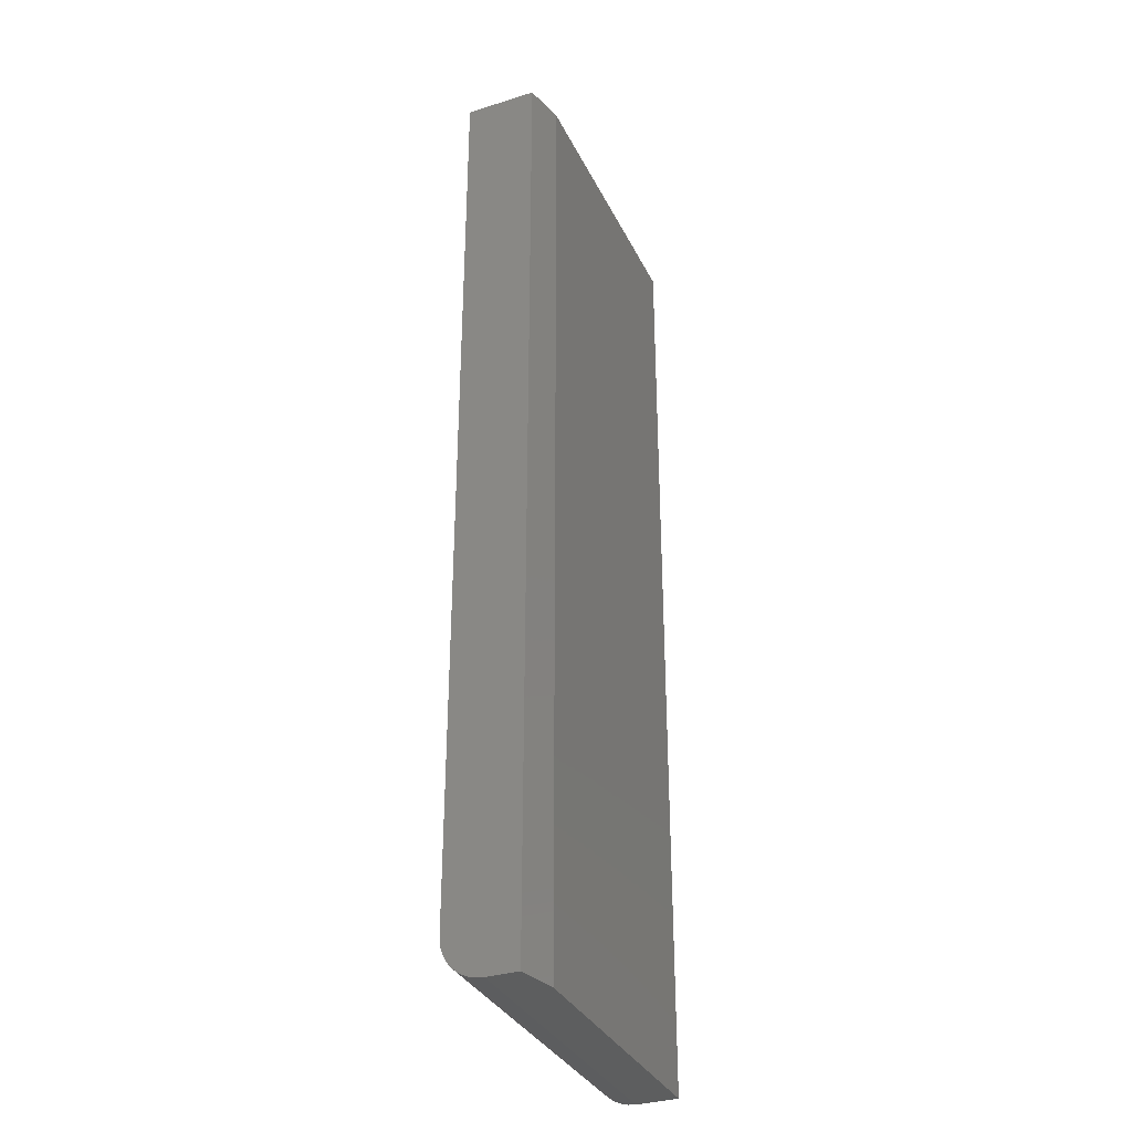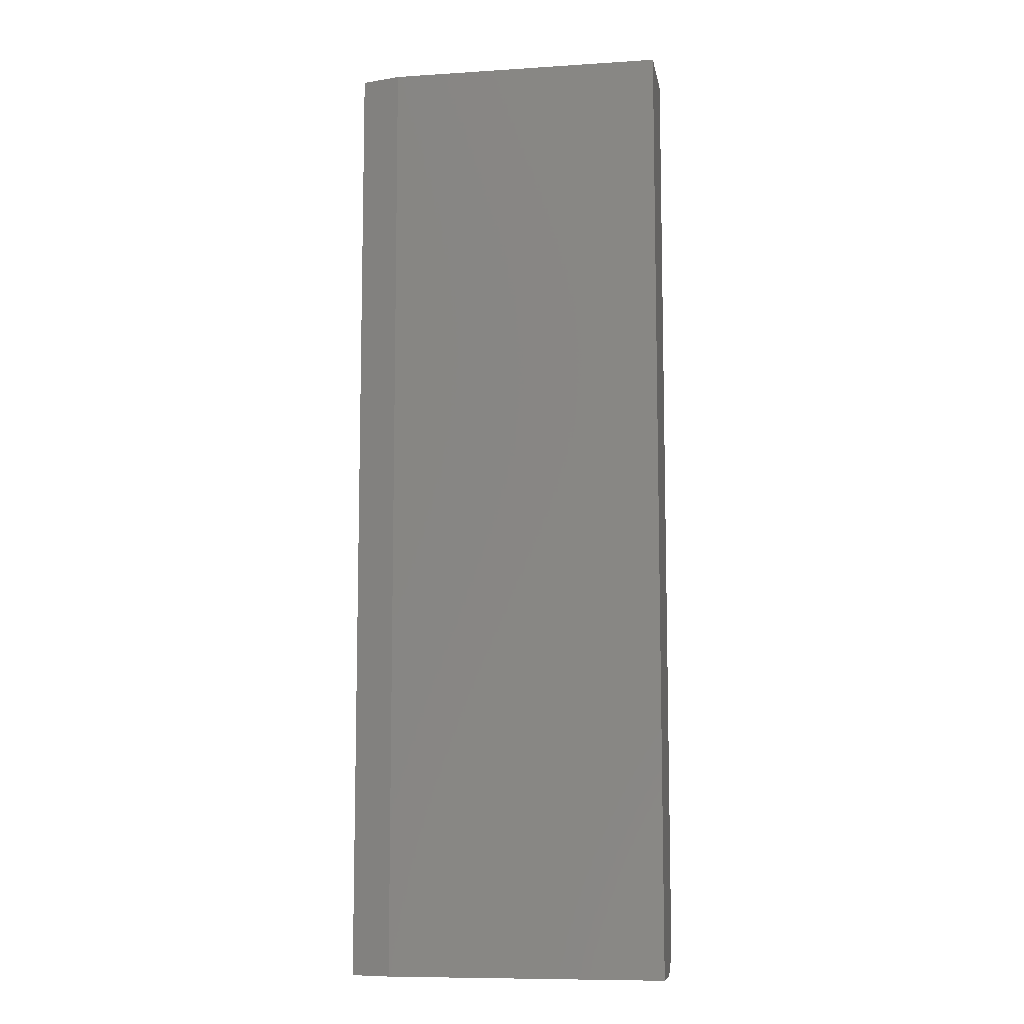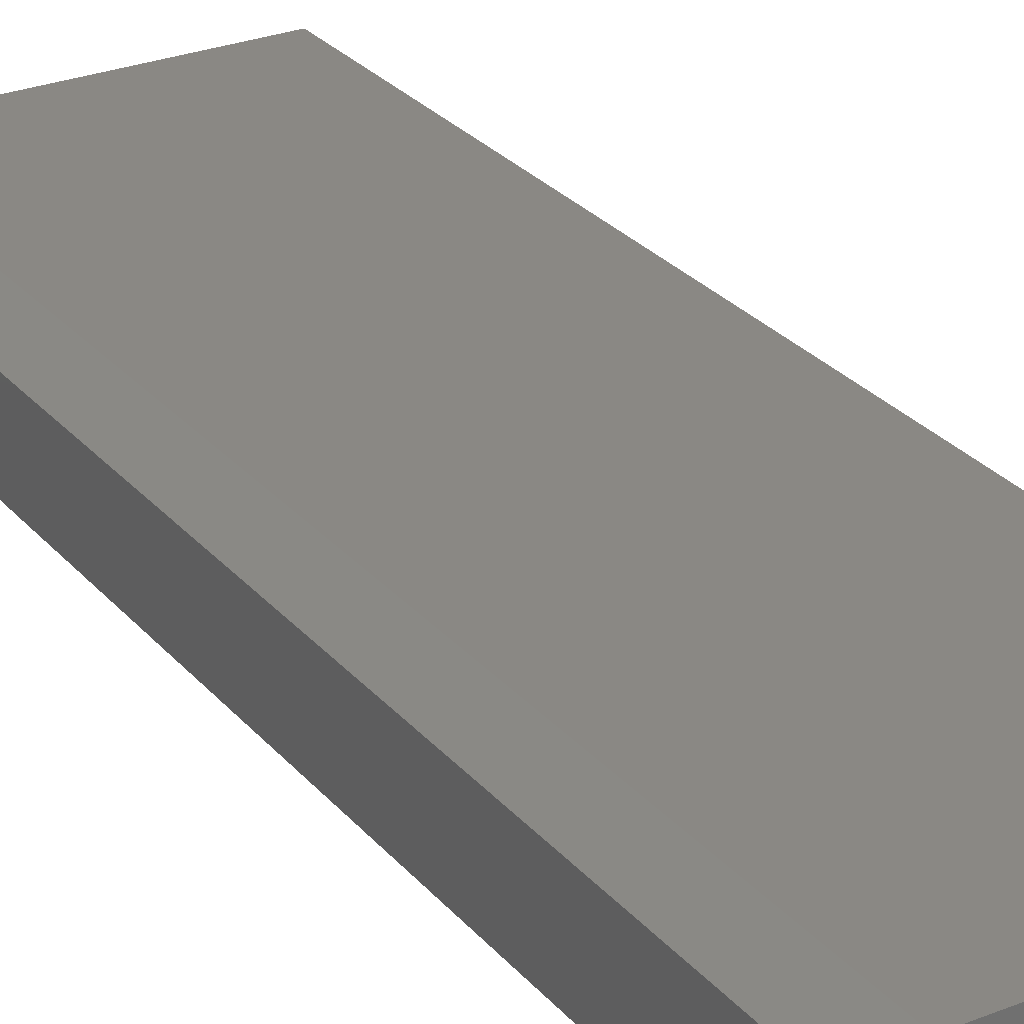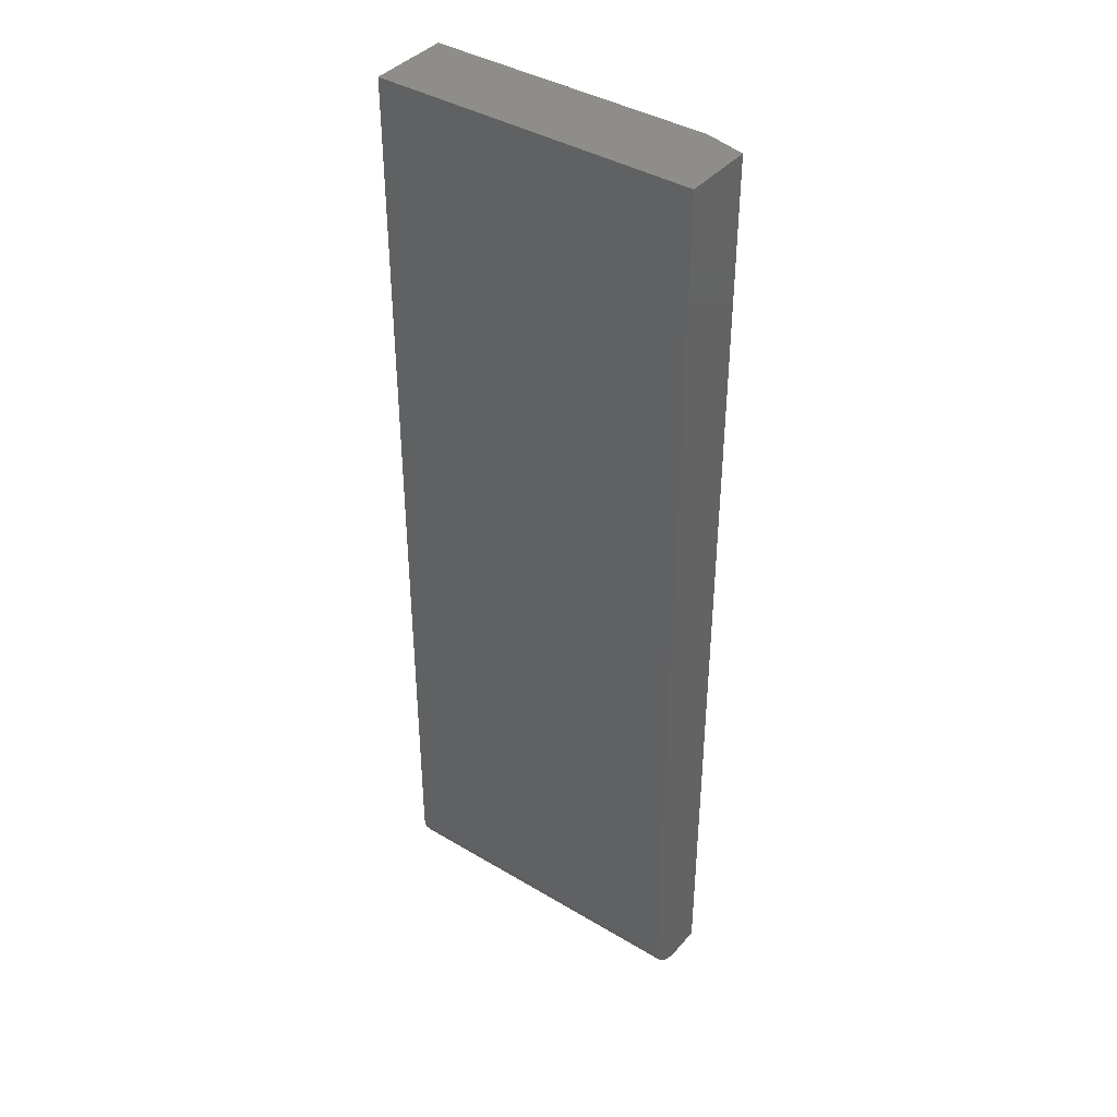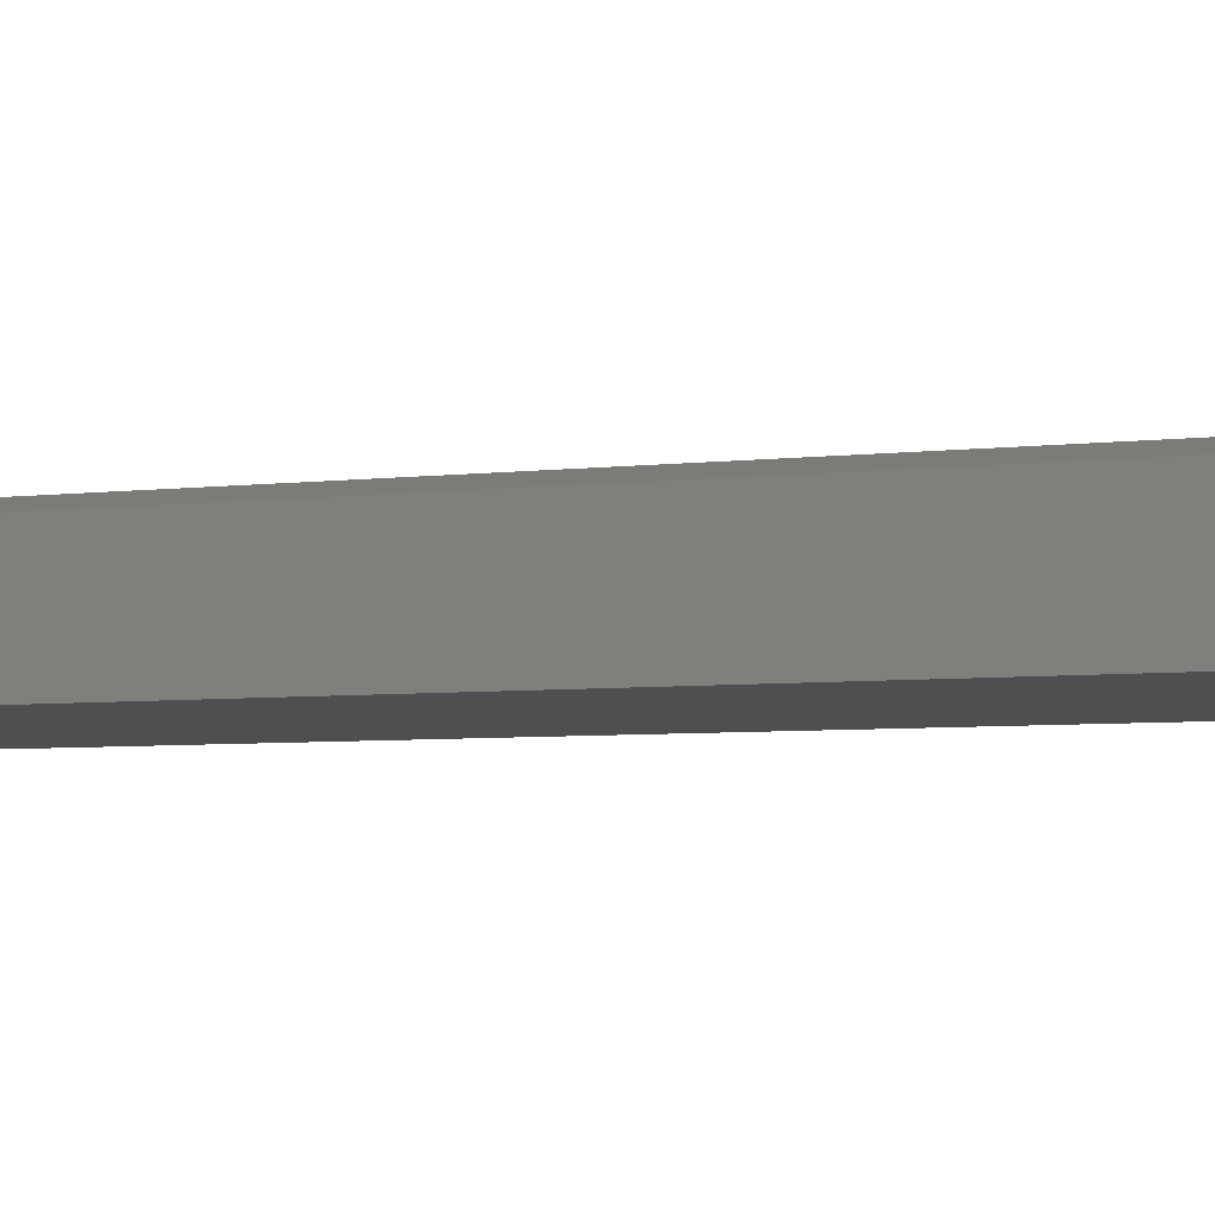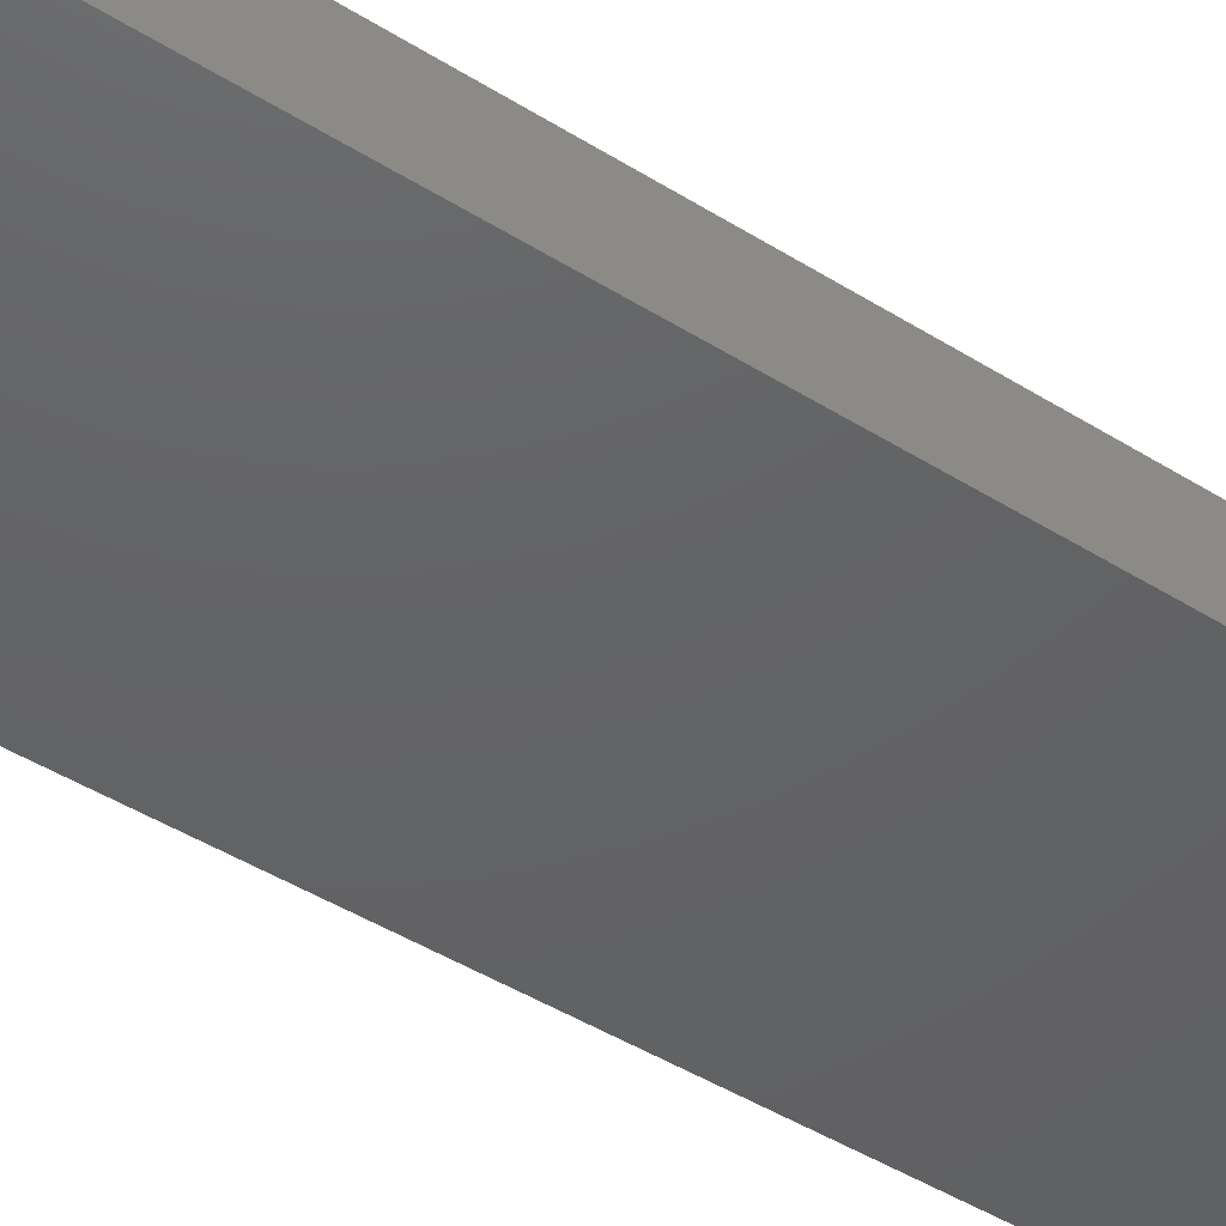
<metadata>
{"format":"stl","ext":"stl","renderer":"f3d","projection":"perspective","resolution":1024,"background":"white","views":[{"elev":-33.7,"azim":-66.9,"up":"+Y"},{"elev":-9.2,"azim":9.7,"up":"+Y"},{"elev":27.6,"azim":-31.4,"up":"+Z"},{"elev":40.0,"azim":-143.6,"up":"+Y"},{"elev":-4.0,"azim":-62.9,"up":"+Z"},{"elev":-44.7,"azim":-126.2,"up":"+Z"}]}
</metadata>
<code>
# stl→obj: 26 verts, 48 faces
v 0.01562 -0.75 -0.03125
v 0.2656 -0.75 -0.03125
v 0.01562 -0.75 -0.007155
v 0.2656 -0.75 0.0006579
v 0.04688 -0.75 0.0006579
v 0.01562 -0.7476 -0.04321
v 0.01562 -0.7494 -0.03735
v 0.01562 3.456e-18 -0.007155
v 0.01562 0 -0.0625
v 0.01562 -0.7188 -0.0625
v 0.01562 -0.7248 -0.0619
v 0.01562 -0.7307 -0.06012
v 0.01562 -0.7361 -0.05723
v 0.01562 -0.7408 -0.05335
v 0.01562 -0.7447 -0.04861
v 0.04688 5.896e-18 0.0006579
v 0.2656 1.956e-17 0.0006579
v 0.2656 1.561e-17 -0.0625
v 0.2656 -0.7494 -0.03735
v 0.2656 -0.7476 -0.04321
v 0.2656 -0.7447 -0.04861
v 0.2656 -0.7408 -0.05335
v 0.2656 -0.7361 -0.05723
v 0.2656 -0.7307 -0.06012
v 0.2656 -0.7248 -0.0619
v 0.2656 -0.7188 -0.0625
f 1 2 3
f 3 2 4
f 3 4 5
f 1 6 7
f 3 8 9
f 3 9 10
f 3 10 11
f 3 11 12
f 3 12 13
f 3 13 14
f 3 14 15
f 3 15 6
f 3 6 1
f 16 17 8
f 8 17 18
f 8 18 9
f 17 16 4
f 4 16 5
f 5 16 3
f 3 16 8
f 2 19 20
f 4 2 20
f 4 20 21
f 4 21 22
f 4 22 23
f 4 23 24
f 4 24 25
f 4 25 26
f 4 26 18
f 4 18 17
f 9 18 10
f 10 18 26
f 10 26 11
f 11 26 25
f 11 25 12
f 12 25 24
f 12 24 13
f 13 24 23
f 13 23 14
f 14 23 22
f 14 22 15
f 15 22 21
f 15 21 6
f 6 21 20
f 6 20 7
f 7 20 19
f 7 19 1
f 1 19 2

</code>
